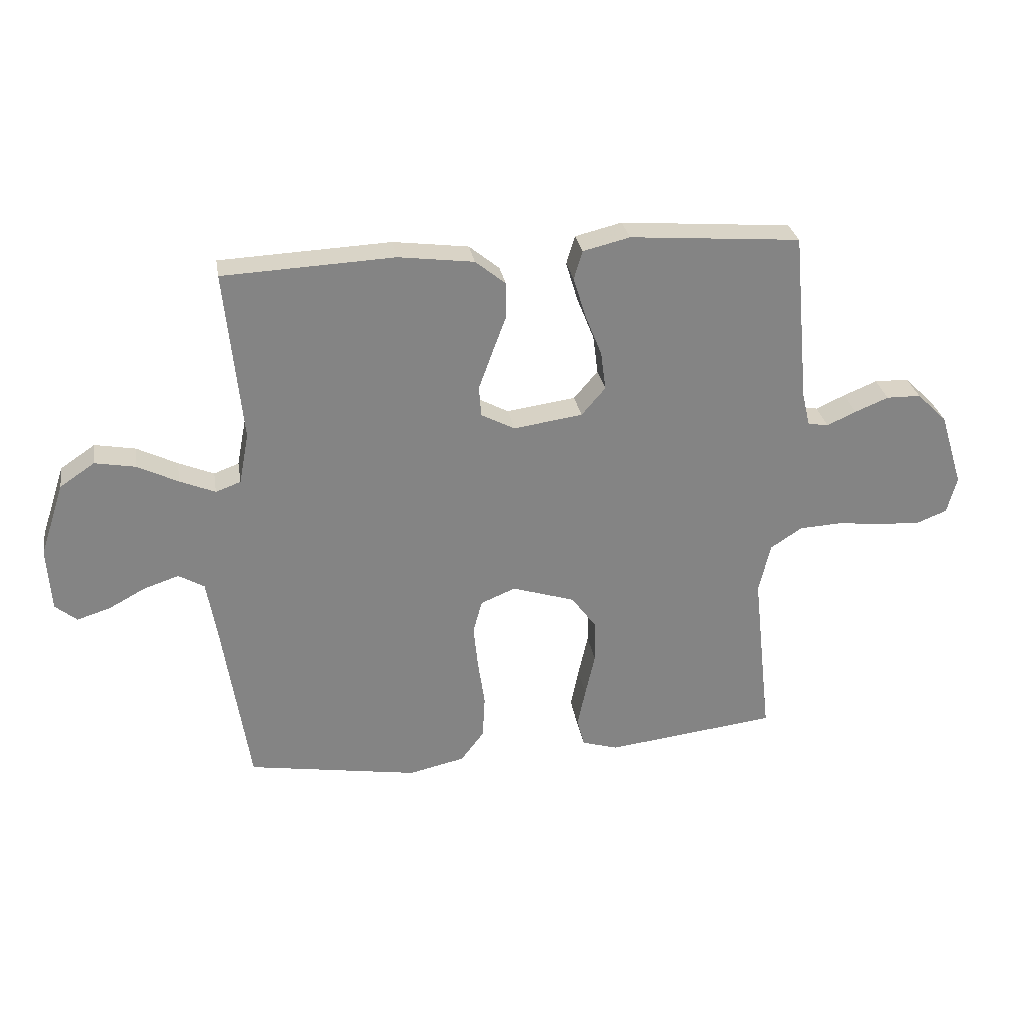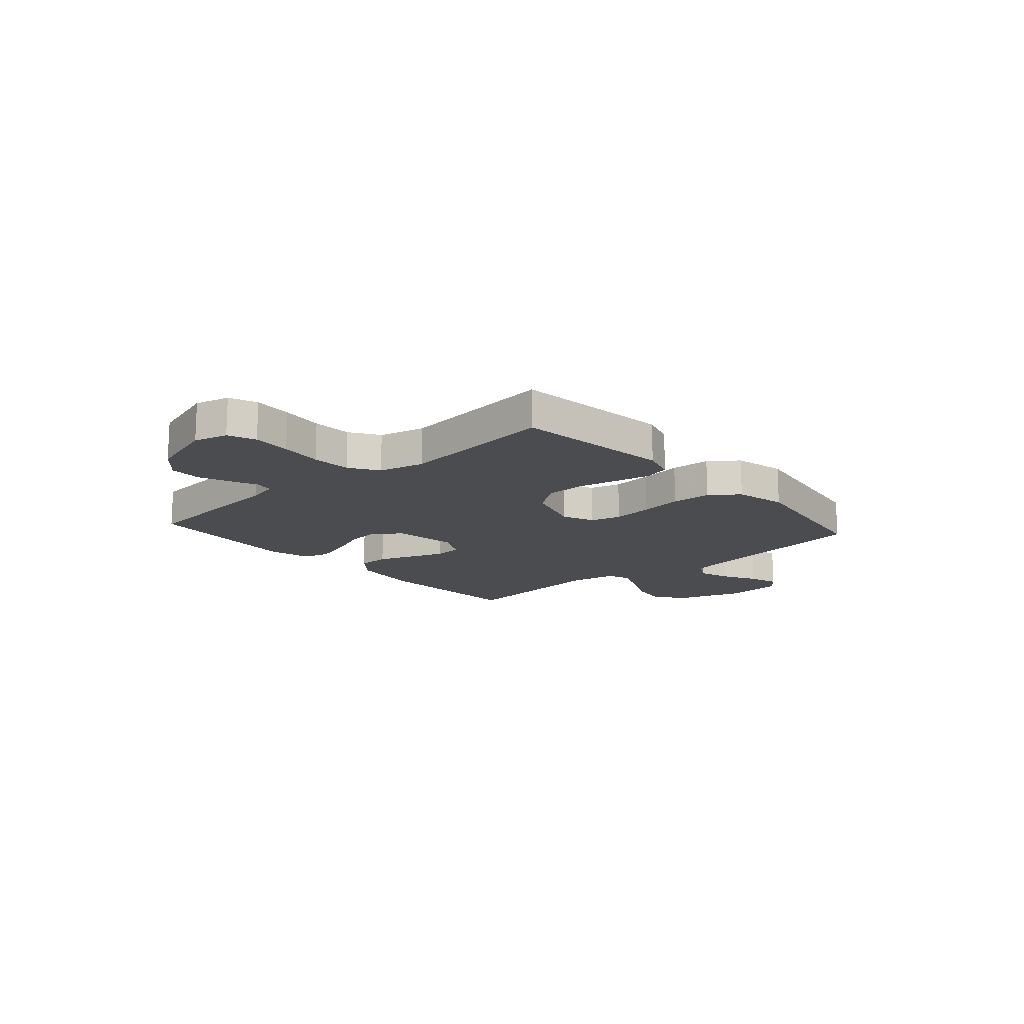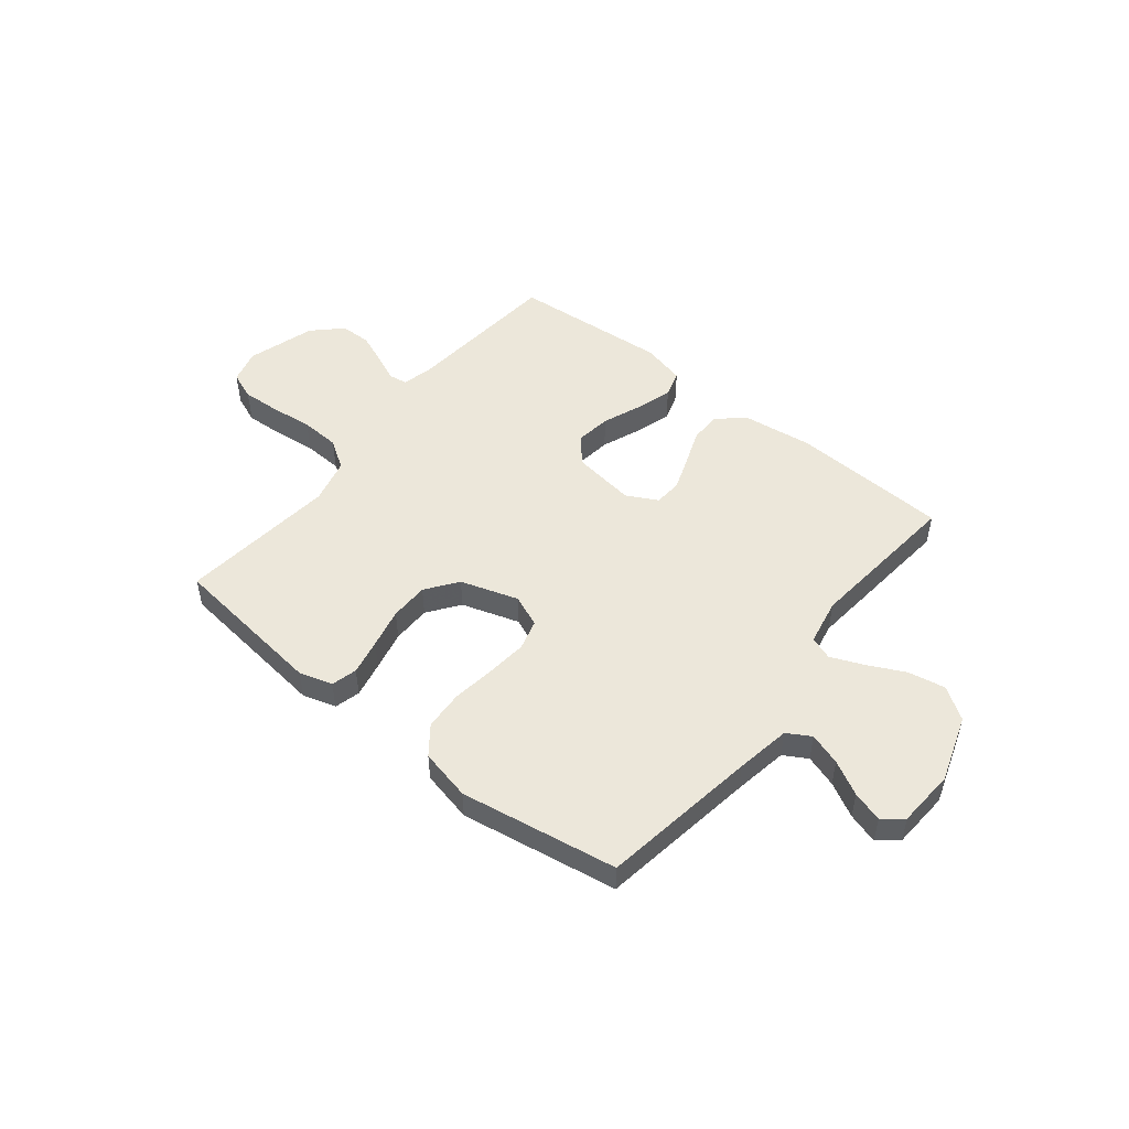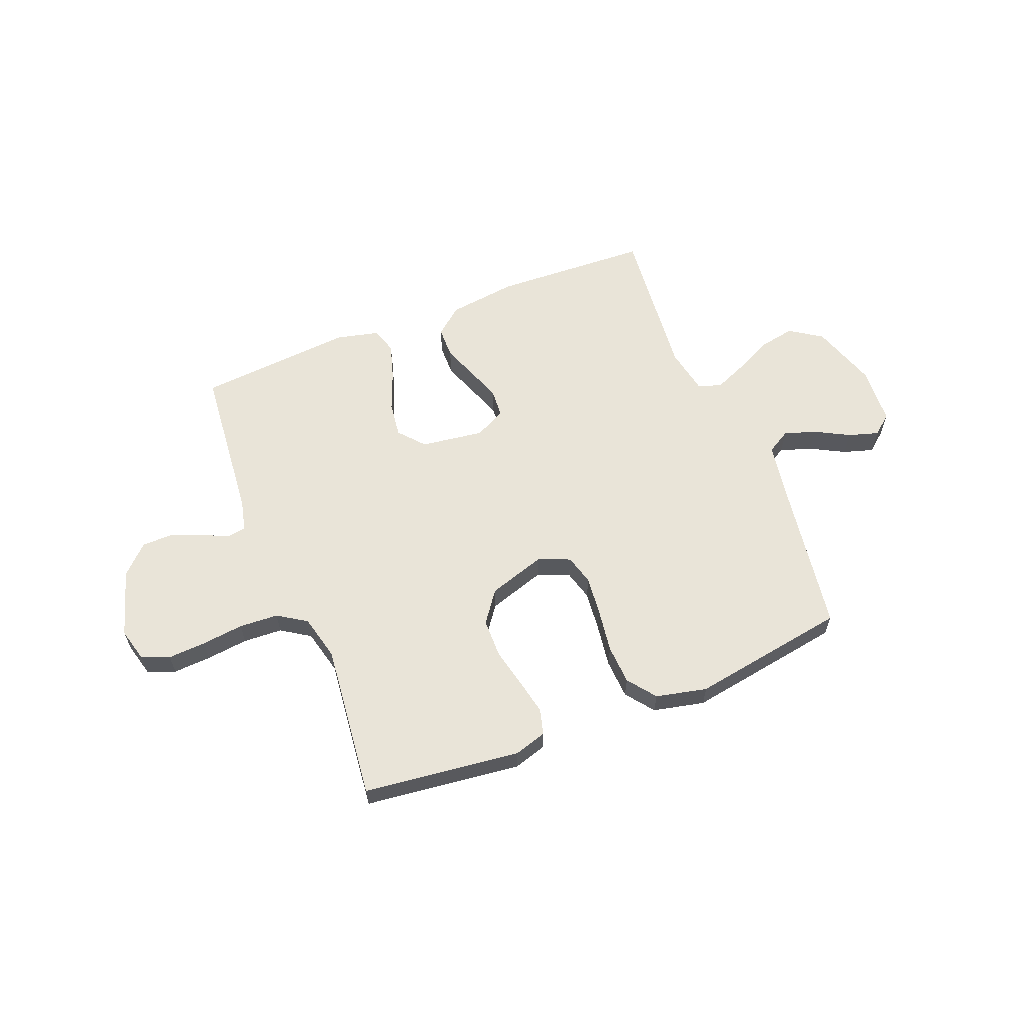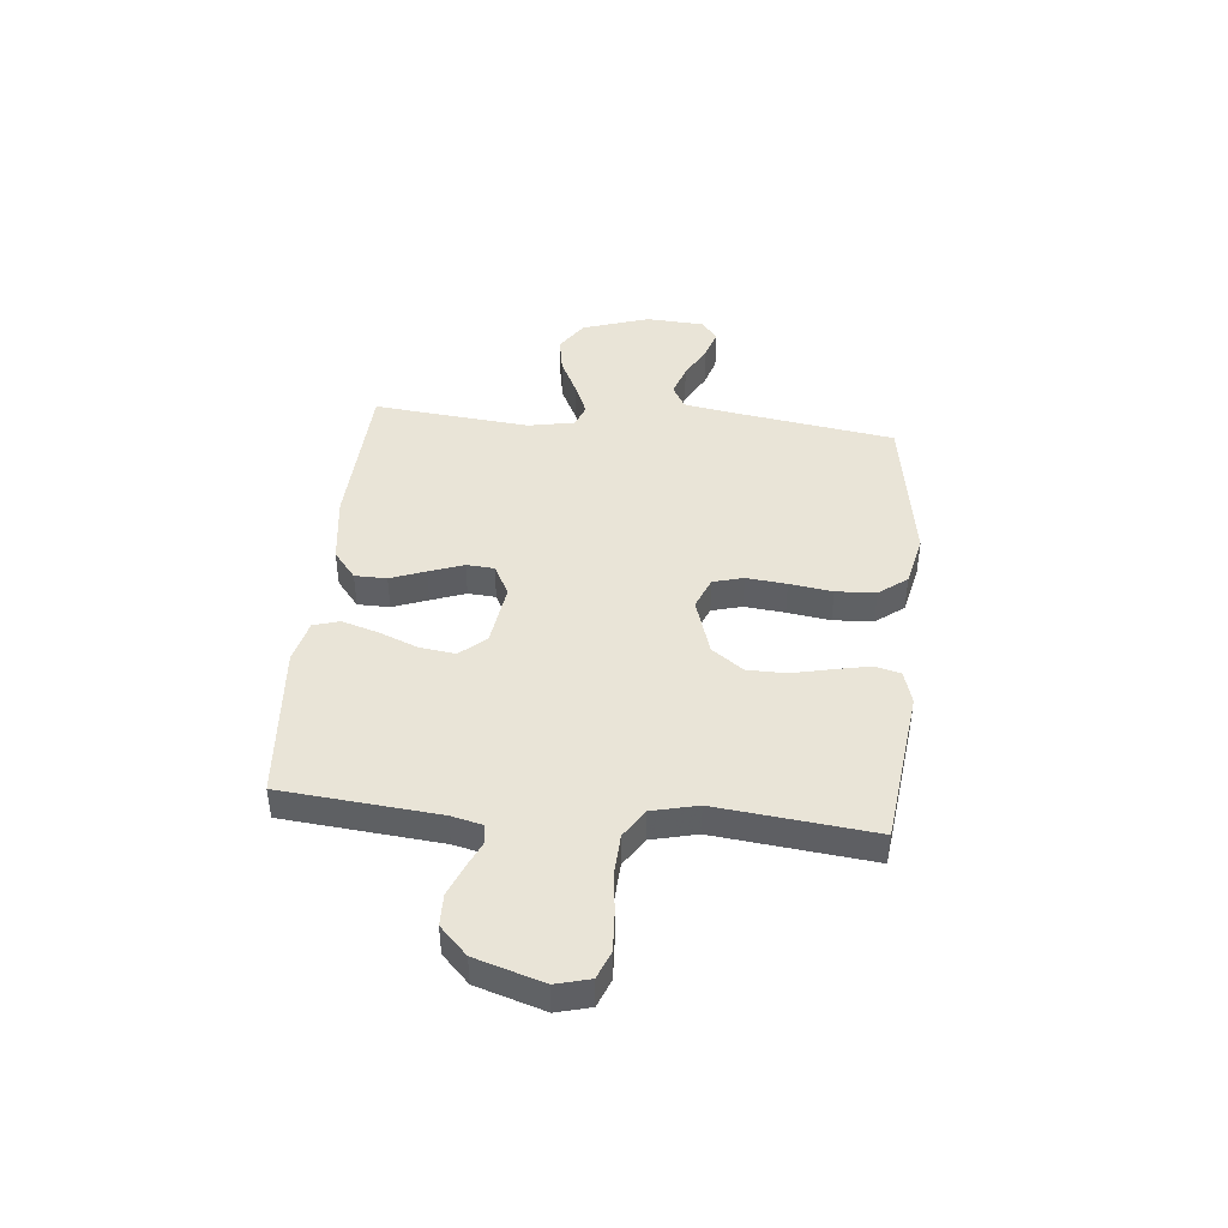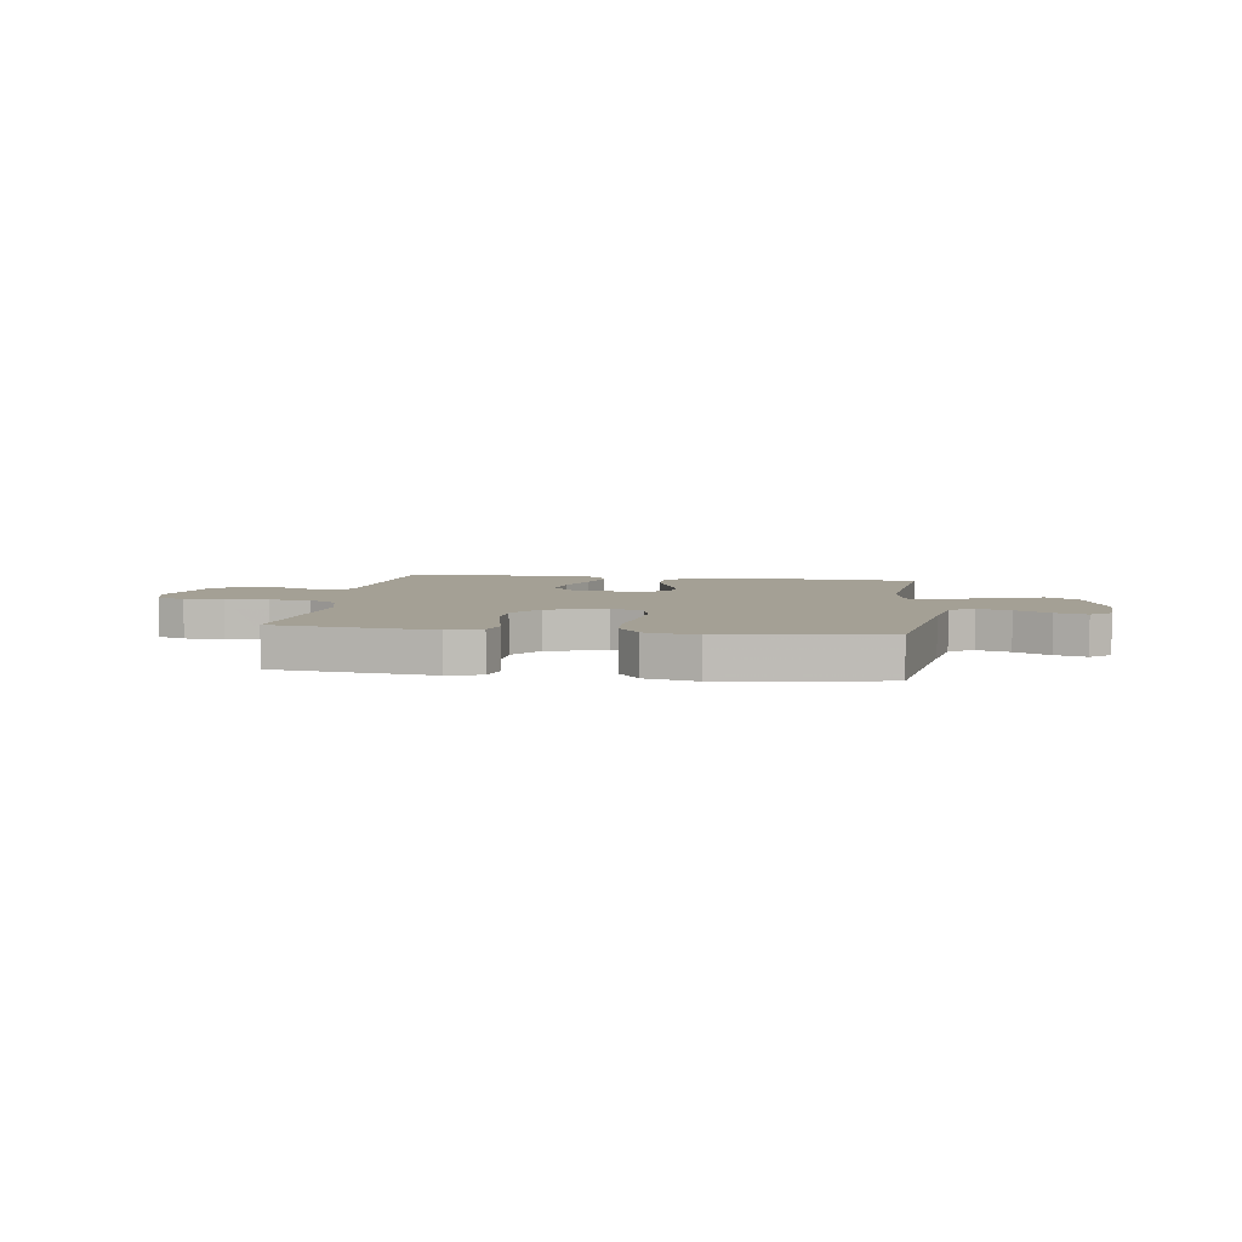
<metadata>
{"format":"obj","ext":"obj","renderer":"f3d","projection":"perspective","resolution":1024,"background":"white","views":[{"elev":28.9,"azim":-9.4,"up":"+Z"},{"elev":-15.1,"azim":131.5,"up":"+Y"},{"elev":50.4,"azim":-141.4,"up":"+Y"},{"elev":60.7,"azim":158.2,"up":"+Y"},{"elev":43.4,"azim":95.6,"up":"+Y"},{"elev":5.7,"azim":-171.7,"up":"+Y"}]}
</metadata>
<code>
v 0.5 0.07 0.5
v 0.528 0.07 0.2
v 0.542 0.07 0.141
v 0.578 0.07 0.135
v 0.629 0.07 0.158
v 0.688 0.07 0.182
v 0.748 0.07 0.181
v 0.801 0.07 0.129
v 0.841 0.07 0
v 0.824 0.07 -0.065
v 0.771 0.07 -0.086
v 0.698 0.07 -0.082
v 0.618 0.07 -0.073
v 0.543 0.07 -0.077
v 0.488 0.07 -0.113
v 0.467 0.07 -0.2
v 0.5 0.07 -0.5
v 0.2 0.07 -0.536
v 0.137 0.07 -0.517
v 0.124 0.07 -0.468
v 0.138 0.07 -0.4
v 0.155 0.07 -0.324
v 0.154 0.07 -0.25
v 0.11 0.07 -0.19
v 0 0.07 -0.155
v -0.061 0.07 -0.18
v -0.077 0.07 -0.238
v -0.069 0.07 -0.315
v -0.057 0.07 -0.397
v -0.061 0.07 -0.473
v -0.102 0.07 -0.527
v -0.2 0.07 -0.549
v -0.5 0.07 -0.5
v -0.546 0.07 -0.2
v -0.564 0.07 -0.095
v -0.609 0.07 -0.069
v -0.67 0.07 -0.089
v -0.735 0.07 -0.124
v -0.793 0.07 -0.142
v -0.831 0.07 -0.111
v -0.838 0.07 0
v -0.796 0.07 0.128
v -0.735 0.07 0.169
v -0.664 0.07 0.156
v -0.593 0.07 0.121
v -0.531 0.07 0.095
v -0.487 0.07 0.111
v -0.47 0.07 0.2
v -0.5 0.07 0.5
v -0.2 0.07 0.514
v -0.068 0.07 0.497
v -0.015 0.07 0.454
v -0.014 0.07 0.393
v -0.039 0.07 0.326
v -0.063 0.07 0.26
v -0.059 0.07 0.207
v 0 0.07 0.176
v 0.121 0.07 0.193
v 0.163 0.07 0.242
v 0.154 0.07 0.31
v 0.124 0.07 0.385
v 0.103 0.07 0.454
v 0.118 0.07 0.504
v 0.2 0.07 0.524
v 0.5 0 0.5
v 0.528 0 0.2
v 0.542 0 0.141
v 0.578 0 0.135
v 0.629 0 0.158
v 0.688 0 0.182
v 0.748 0 0.181
v 0.801 0 0.129
v 0.841 0 0
v 0.824 0 -0.065
v 0.771 0 -0.086
v 0.698 0 -0.082
v 0.618 0 -0.073
v 0.543 0 -0.077
v 0.488 0 -0.113
v 0.467 0 -0.2
v 0.5 0 -0.5
v 0.2 0 -0.536
v 0.137 0 -0.517
v 0.124 0 -0.468
v 0.138 0 -0.4
v 0.155 0 -0.324
v 0.154 0 -0.25
v 0.11 0 -0.19
v 0 0 -0.155
v -0.061 0 -0.18
v -0.077 0 -0.238
v -0.069 0 -0.315
v -0.057 0 -0.397
v -0.061 0 -0.473
v -0.102 0 -0.527
v -0.2 0 -0.549
v -0.5 0 -0.5
v -0.546 0 -0.2
v -0.564 0 -0.095
v -0.609 0 -0.069
v -0.67 0 -0.089
v -0.735 0 -0.124
v -0.793 0 -0.142
v -0.831 0 -0.111
v -0.838 0 0
v -0.796 0 0.128
v -0.735 0 0.169
v -0.664 0 0.156
v -0.593 0 0.121
v -0.531 0 0.095
v -0.487 0 0.111
v -0.47 0 0.2
v -0.5 0 0.5
v -0.2 0 0.514
v -0.068 0 0.497
v -0.015 0 0.454
v -0.014 0 0.393
v -0.039 0 0.326
v -0.063 0 0.26
v -0.059 0 0.207
v 0 0 0.176
v 0.121 0 0.193
v 0.163 0 0.242
v 0.154 0 0.31
v 0.124 0 0.385
v 0.103 0 0.454
v 0.118 0 0.504
v 0.2 0 0.524
f 63 64 1 2
f 60 61 62 63
f 60 63 2 3
f 59 60 3
f 58 59 3
f 57 58 3 4
f 51 52 53 54
f 51 54 55
f 48 49 50 51
f 47 48 51 55
f 46 47 55 56
f 42 43 44 45
f 42 45 46
f 41 42 46
f 37 38 39 40
f 36 37 40 41
f 31 32 33 34
f 31 34 35
f 28 29 30 31
f 27 28 31 35
f 26 27 35 36
f 19 20 21 22
f 17 18 19 22
f 16 17 22 23
f 15 16 23 24
f 10 11 12 13
f 8 9 10 13
f 8 13 14
f 4 5 6 7
f 4 7 8 14
f 41 46 56 57
f 25 26 36 41
f 25 41 57 4
f 15 24 25
f 4 14 15 25
f 66 65 128 127
f 127 126 125 124
f 67 66 127 124
f 67 124 123
f 67 123 122
f 68 67 122 121
f 118 117 116 115
f 119 118 115
f 115 114 113 112
f 119 115 112 111
f 120 119 111 110
f 109 108 107 106
f 110 109 106
f 110 106 105
f 104 103 102 101
f 105 104 101 100
f 98 97 96 95
f 99 98 95
f 95 94 93 92
f 99 95 92 91
f 100 99 91 90
f 86 85 84 83
f 86 83 82 81
f 87 86 81 80
f 88 87 80 79
f 77 76 75 74
f 77 74 73 72
f 78 77 72
f 71 70 69 68
f 78 72 71 68
f 121 120 110 105
f 105 100 90 89
f 68 121 105 89
f 89 88 79
f 89 79 78 68
f 1 65 66 2
f 2 66 67 3
f 3 67 68 4
f 4 68 69 5
f 5 69 70 6
f 6 70 71 7
f 7 71 72 8
f 8 72 73 9
f 9 73 74 10
f 10 74 75 11
f 11 75 76 12
f 12 76 77 13
f 13 77 78 14
f 14 78 79 15
f 15 79 80 16
f 16 80 81 17
f 17 81 82 18
f 18 82 83 19
f 19 83 84 20
f 20 84 85 21
f 21 85 86 22
f 22 86 87 23
f 23 87 88 24
f 24 88 89 25
f 25 89 90 26
f 26 90 91 27
f 27 91 92 28
f 28 92 93 29
f 29 93 94 30
f 30 94 95 31
f 31 95 96 32
f 32 96 97 33
f 33 97 98 34
f 34 98 99 35
f 35 99 100 36
f 36 100 101 37
f 37 101 102 38
f 38 102 103 39
f 39 103 104 40
f 40 104 105 41
f 41 105 106 42
f 42 106 107 43
f 43 107 108 44
f 44 108 109 45
f 45 109 110 46
f 46 110 111 47
f 47 111 112 48
f 48 112 113 49
f 49 113 114 50
f 50 114 115 51
f 51 115 116 52
f 52 116 117 53
f 53 117 118 54
f 54 118 119 55
f 55 119 120 56
f 56 120 121 57
f 57 121 122 58
f 58 122 123 59
f 59 123 124 60
f 60 124 125 61
f 61 125 126 62
f 62 126 127 63
f 63 127 128 64
f 64 128 65 1

</code>
